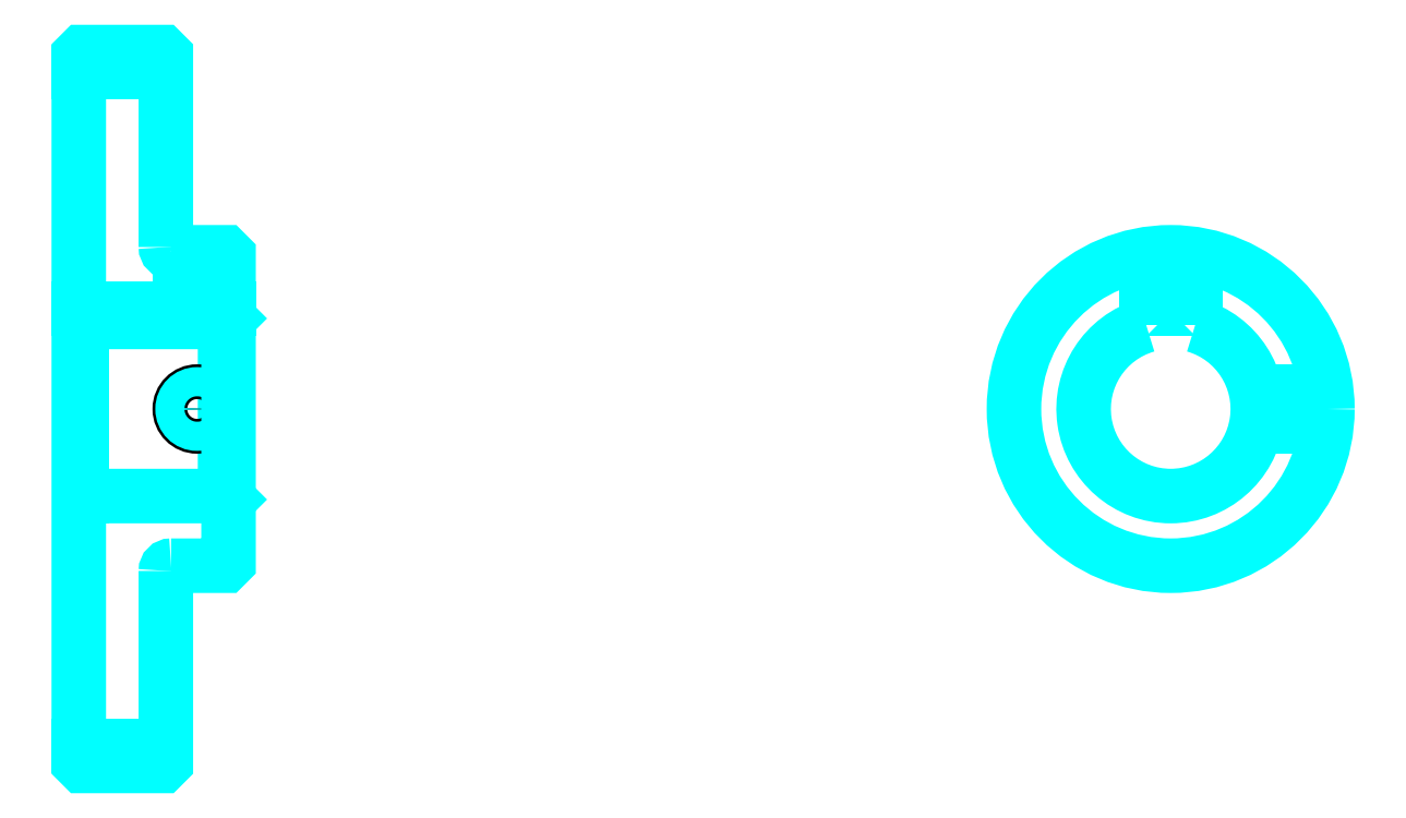
<metadata>
{"format":"dxf","ext":"dxf","renderer":"ezdxf+matplotlib","layout":"modelspace","background":"white","min_lineweight":24,"dpi":150}
</metadata>
<code>
0
SECTION
2
ENTITIES
0
LINE
8
0
10
234.2
20
332.5
30
0
11
259.2
21
332.5
31
0
0
LINE
8
0
10
234.2
20
138.8
30
0
11
259.2
21
138.8
31
0
0
LINE
8
0
10
276.2
20
210.6
30
0
11
277.2
21
209.6
31
0
0
LINE
8
0
10
276.2
20
260.6
30
0
11
277.2
21
261.6
31
0
0
LINE
8
0
10
235.2
20
260.6
30
0
11
235.2
21
210.6
31
0
0
POLYLINE
8
0
66
1
10
0
20
0
30
0
70
2
0
VERTEX
8
0
10
234.2
20
209.6
30
0
70
0
0
VERTEX
8
0
10
235.2
20
210.6
30
0
70
0
0
VERTEX
8
0
10
276.2
20
210.6
30
0
70
0
0
VERTEX
8
0
10
276.2
20
260.6
30
0
70
0
0
VERTEX
8
0
10
235.2
20
260.6
30
0
70
0
0
VERTEX
8
0
10
234.2
20
261.6
30
0
70
0
0
SEQEND
8
0
0
ARC
8
0
10
260.7
20
282.1
30
0
40
1.5
50
180
51
270
0
ARC
8
0
10
260.7
20
189.1
30
0
40
1.5
50
90
51
180
0
ARC
8
0
10
547.7
20
235.6
30
0
40
25
50
106.3
51
73.74
0
POLYLINE
8
0
66
1
10
0
20
0
30
0
70
2
0
VERTEX
8
0
10
554.7
20
259.6
30
0
70
0
0
VERTEX
8
0
10
554.7
20
264.4
30
0
70
0
0
VERTEX
8
0
10
540.7
20
264.4
30
0
70
0
0
VERTEX
8
0
10
540.7
20
259.6
30
0
70
0
0
SEQEND
8
0
0
LINE
8
0
10
234.2
20
264.4
30
0
11
277.2
21
264.4
31
0
0
POLYLINE
8
0
66
1
10
0
20
0
30
0
70
2
0
VERTEX
8
0
10
273.2
20
280.6
30
0
70
0
0
VERTEX
8
0
10
273.2
20
264.4
30
0
70
0
0
SEQEND
8
0
0
POLYLINE
8
0
66
1
10
0
20
0
30
0
70
2
0
VERTEX
8
0
10
263.2
20
280.6
30
0
70
0
0
VERTEX
8
0
10
263.2
20
264.4
30
0
70
0
0
SEQEND
8
0
0
POLYLINE
8
0
66
1
10
0
20
0
30
0
70
2
0
VERTEX
8
0
10
272.4
20
280.6
30
0
70
0
0
VERTEX
8
0
10
272.4
20
264.4
30
0
70
0
0
SEQEND
8
0
0
POLYLINE
8
0
66
1
10
0
20
0
30
0
70
2
0
VERTEX
8
0
10
264
20
280.6
30
0
70
0
0
VERTEX
8
0
10
264
20
264.4
30
0
70
0
0
SEQEND
8
0
0
POLYLINE
8
0
66
1
10
0
20
0
30
0
70
2
0
VERTEX
8
0
10
542.7
20
264.4
30
0
70
0
0
VERTEX
8
0
10
542.7
20
280.4
30
0
70
0
0
SEQEND
8
0
0
POLYLINE
8
0
66
1
10
0
20
0
30
0
70
2
0
VERTEX
8
0
10
552.7
20
264.4
30
0
70
0
0
VERTEX
8
0
10
552.7
20
280.4
30
0
70
0
0
SEQEND
8
0
0
POLYLINE
8
0
66
1
10
0
20
0
30
0
70
2
0
VERTEX
8
0
10
543.5
20
264.4
30
0
70
0
0
VERTEX
8
0
10
543.5
20
280.4
30
0
70
0
0
SEQEND
8
0
0
POLYLINE
8
0
66
1
10
0
20
0
30
0
70
2
0
VERTEX
8
0
10
551.9
20
264.4
30
0
70
0
0
VERTEX
8
0
10
551.9
20
280.4
30
0
70
0
0
SEQEND
8
0
0
CIRCLE
8
0
10
268.2
20
235.6
30
0
40
5
0
CIRCLE
8
0
10
268.2
20
235.6
30
0
40
4.19
0
POLYLINE
8
0
66
1
10
0
20
0
30
0
70
2
0
VERTEX
8
0
10
572.2
20
240.6
30
0
70
0
0
VERTEX
8
0
10
592.4
20
240.6
30
0
70
0
0
SEQEND
8
0
0
POLYLINE
8
0
66
1
10
0
20
0
30
0
70
2
0
VERTEX
8
0
10
572.2
20
230.6
30
0
70
0
0
VERTEX
8
0
10
592.4
20
230.6
30
0
70
0
0
SEQEND
8
0
0
POLYLINE
8
0
66
1
10
0
20
0
30
0
70
2
0
VERTEX
8
0
10
572.4
20
239.8
30
0
70
0
0
VERTEX
8
0
10
592.5
20
239.8
30
0
70
0
0
SEQEND
8
0
0
POLYLINE
8
0
66
1
10
0
20
0
30
0
70
2
0
VERTEX
8
0
10
572.4
20
231.5
30
0
70
0
0
VERTEX
8
0
10
592.5
20
231.5
30
0
70
0
0
SEQEND
8
0
0
POLYLINE
8
0
66
1
10
0
20
0
30
0
70
2
0
VERTEX
8
0
10
234.2
20
209.6
30
0
70
0
0
VERTEX
8
0
10
234.2
20
134.1
30
0
70
0
0
VERTEX
8
0
10
235.2
20
133.1
30
0
70
0
0
VERTEX
8
0
10
258.2
20
133.1
30
0
70
0
0
VERTEX
8
0
10
259.2
20
134.1
30
0
70
0
0
VERTEX
8
0
10
259.2
20
189.1
30
0
70
0
0
SEQEND
8
0
0
POLYLINE
8
0
66
1
10
0
20
0
30
0
70
2
0
VERTEX
8
0
10
260.7
20
190.6
30
0
70
0
0
VERTEX
8
0
10
276.2
20
190.6
30
0
70
0
0
VERTEX
8
0
10
277.2
20
191.6
30
0
70
0
0
VERTEX
8
0
10
277.2
20
279.6
30
0
70
0
0
VERTEX
8
0
10
276.2
20
280.6
30
0
70
0
0
VERTEX
8
0
10
260.7
20
280.6
30
0
70
0
0
SEQEND
8
0
0
POLYLINE
8
0
66
1
10
0
20
0
30
0
70
2
0
VERTEX
8
0
10
259.2
20
282.1
30
0
70
0
0
VERTEX
8
0
10
259.2
20
337.1
30
0
70
0
0
VERTEX
8
0
10
258.2
20
338.1
30
0
70
0
0
VERTEX
8
0
10
235.2
20
338.1
30
0
70
0
0
VERTEX
8
0
10
234.2
20
337.1
30
0
70
0
0
VERTEX
8
0
10
234.2
20
209.6
30
0
70
0
0
SEQEND
8
0
0
CIRCLE
8
0
10
547.7
20
235.6
30
0
40
45
0
ENDSEC
0
EOF

</code>
